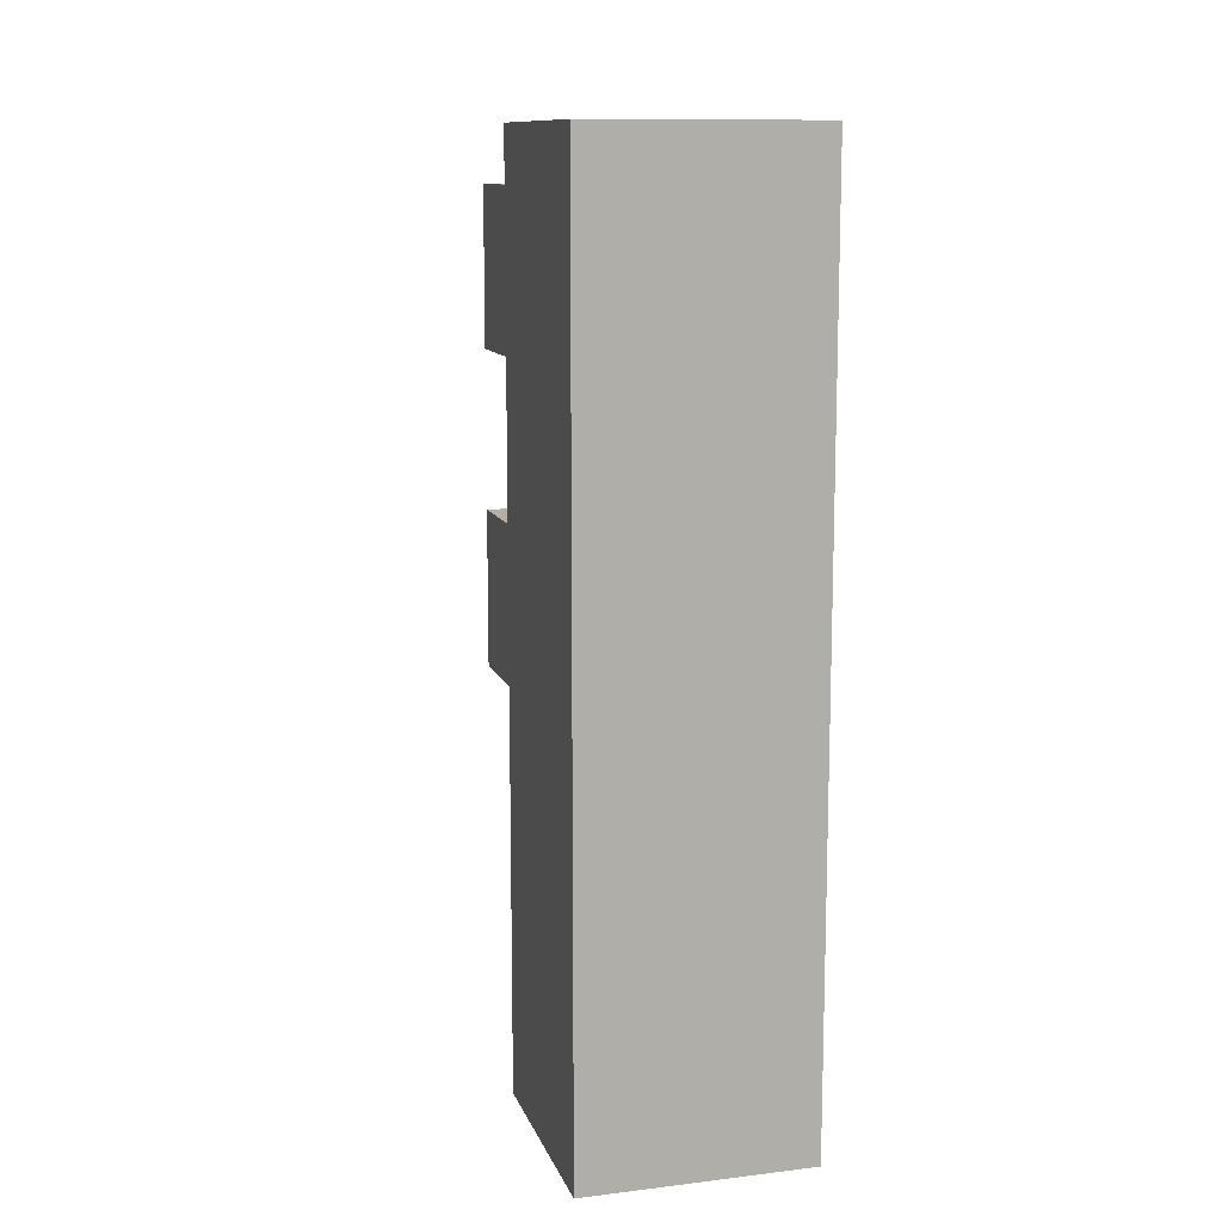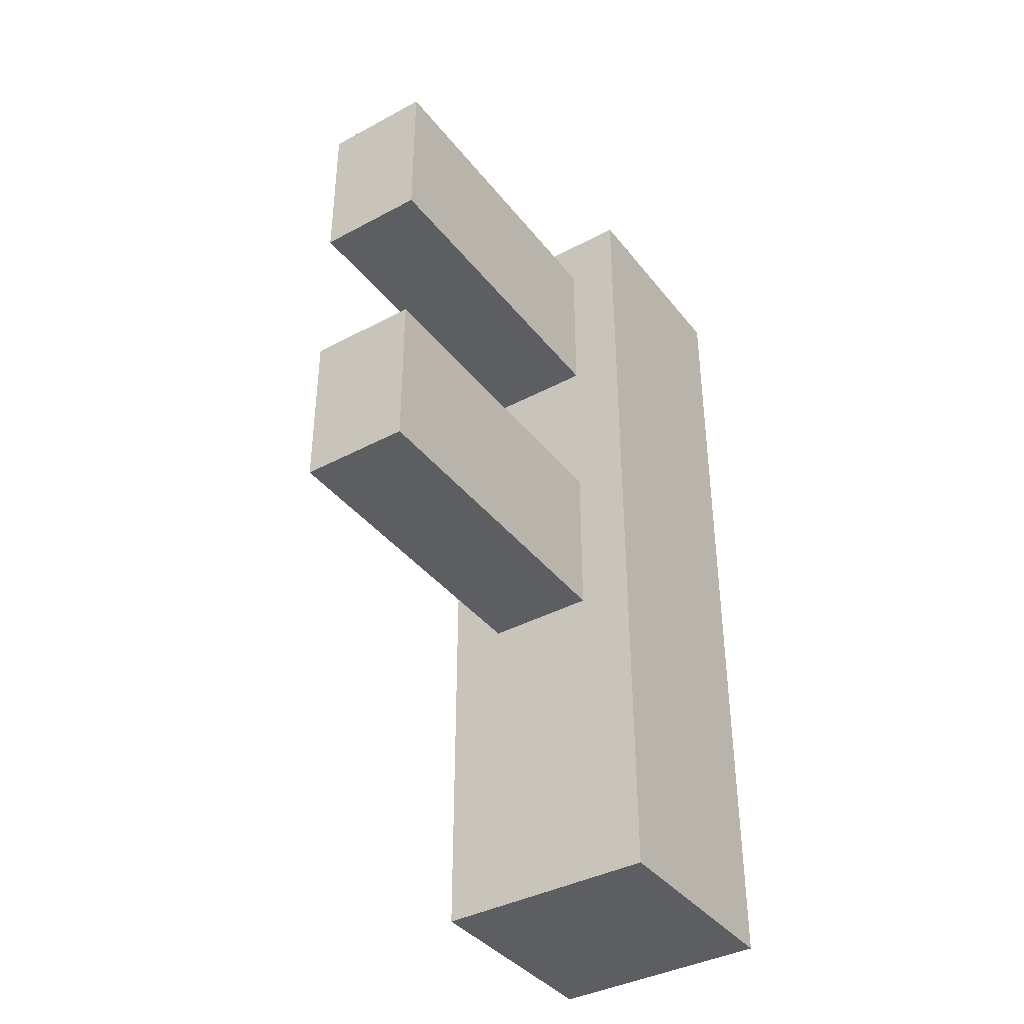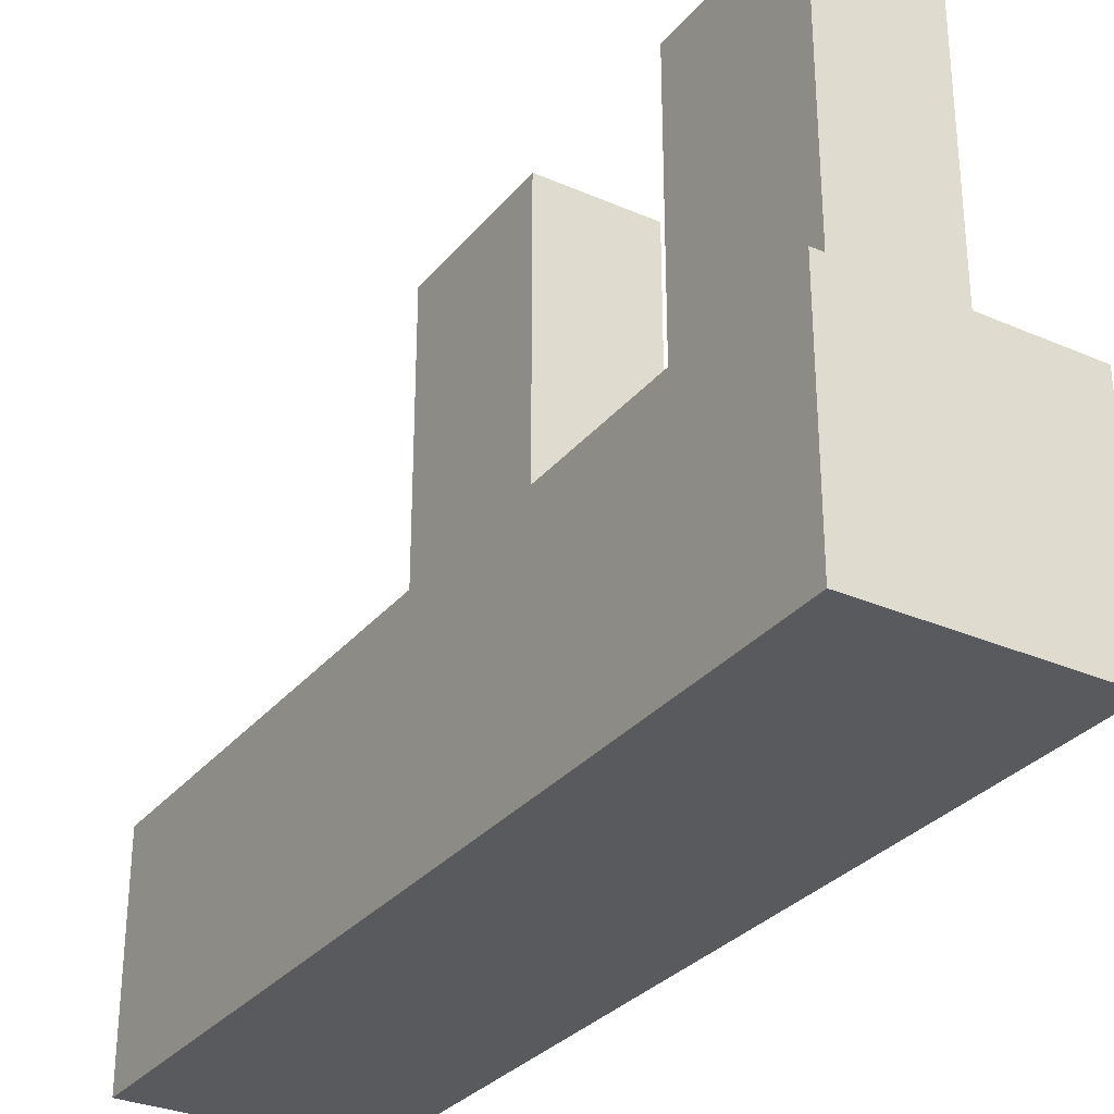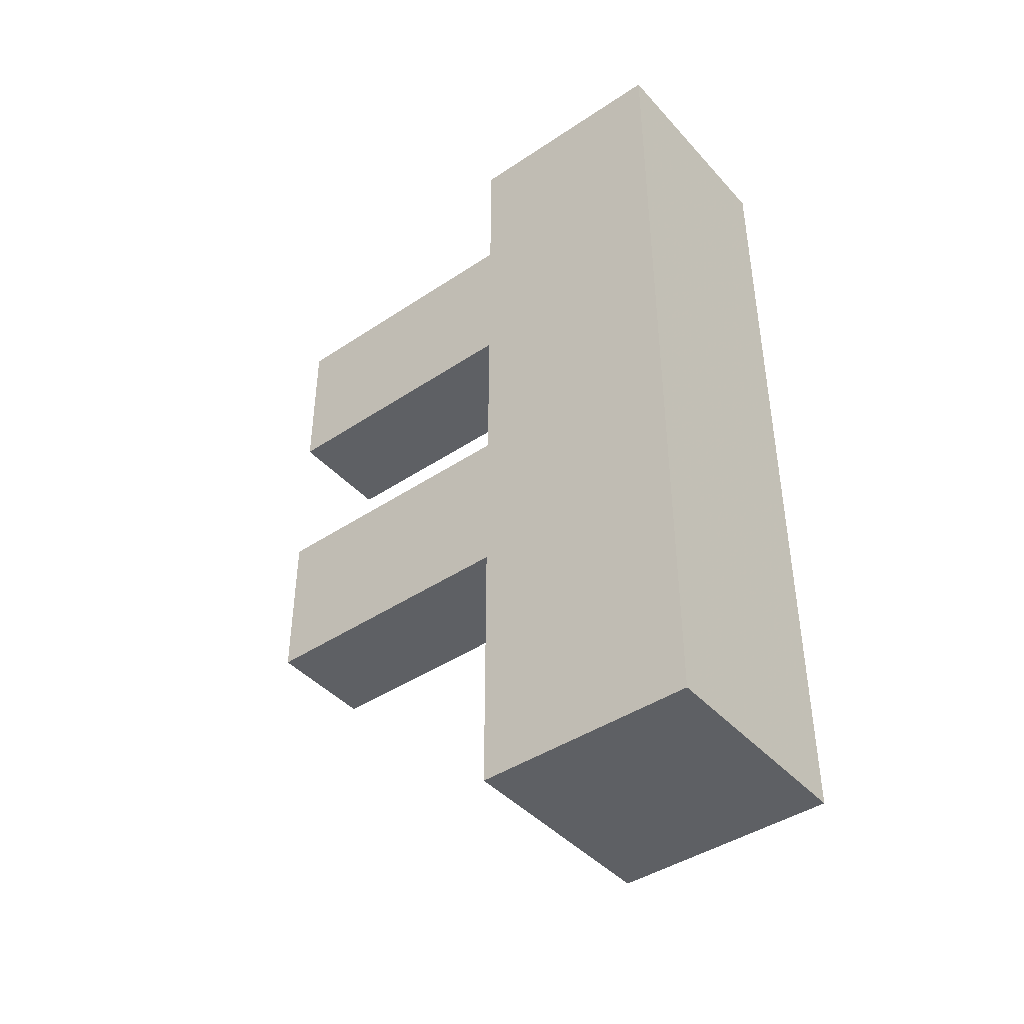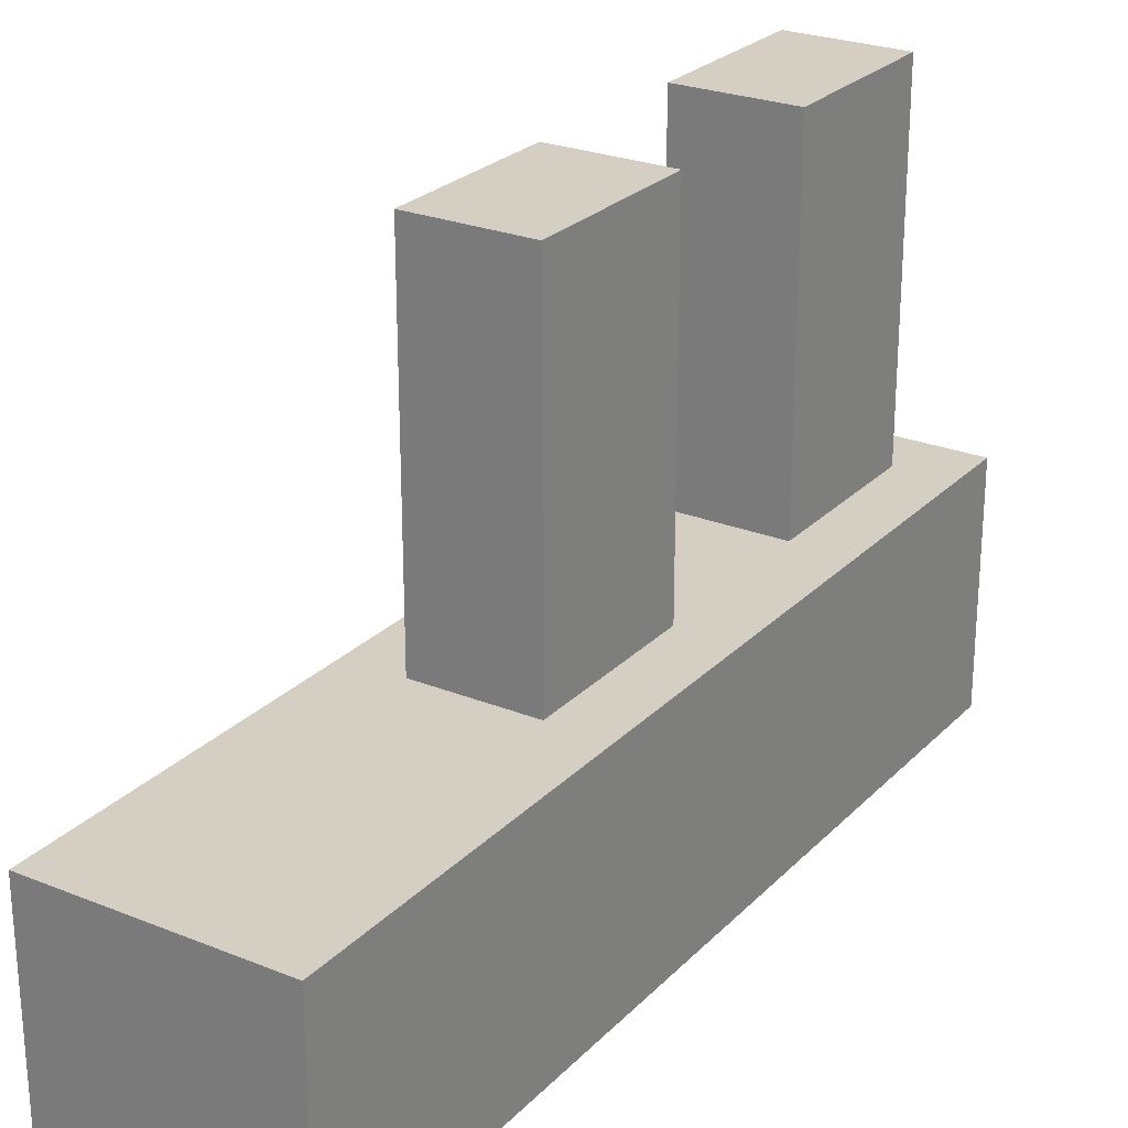
<metadata>
{"format":"obj","ext":"obj","renderer":"f3d","projection":"perspective","resolution":1024,"background":"white","views":[{"elev":11.7,"azim":164.2,"up":"+Y"},{"elev":-39.0,"azim":33.9,"up":"+Y"},{"elev":-30.7,"azim":148.0,"up":"+Z"},{"elev":-42.9,"azim":128.4,"up":"+Y"},{"elev":25.4,"azim":32.9,"up":"+Z"}]}
</metadata>
<code>
o Cube.002
v 0.4375 0.5625 0.625
v 0.4375 0.375 0.625
v 0.4375 0.375 1
v 0.4375 0.5625 1
v 0.5625 0.5625 0.625
v 0.5625 0.375 0.625
v 0.5625 0.375 1
v 0.5625 0.5625 1
f 1 2 3
f 1 3 4
f 5 8 7
f 5 7 6
f 2 6 7
f 2 7 3
f 3 7 8
f 3 8 4
f 5 1 4
f 5 4 8
o Cube.001_Cube
v 0.4375 0.9375 0.625
v 0.4375 0.75 0.625
v 0.4375 0.75 1
v 0.4375 0.9375 1
v 0.5625 0.9375 0.625
v 0.5625 0.75 0.625
v 0.5625 0.75 1
v 0.5625 0.9375 1
f 9 10 11
f 9 11 12
f 13 16 15
f 13 15 14
f 10 14 15
f 10 15 11
f 11 15 16
f 11 16 12
f 13 9 12
f 13 12 16
o Cube_Cube.001
v 0.625 0 0.375
v 0.625 0 0.625
v 0.375 0 0.625
v 0.375 0 0.375
v 0.625 1 0.375
v 0.625 1 0.625
v 0.375 1 0.625
v 0.375 1 0.375
f 17 18 19
f 17 19 20
f 21 24 23
f 21 23 22
f 17 21 22
f 17 22 18
f 18 22 23
f 18 23 19
f 19 23 24
f 19 24 20
f 21 17 20
f 21 20 24

</code>
